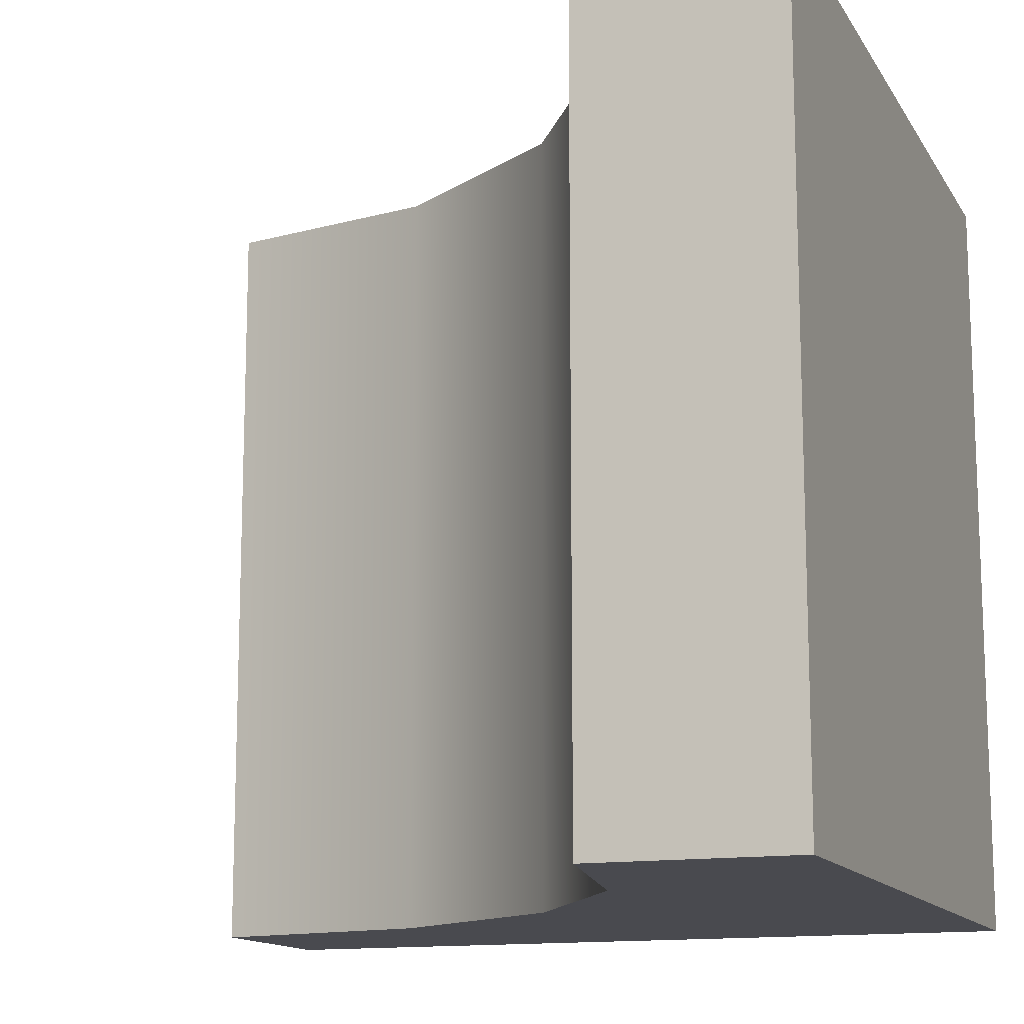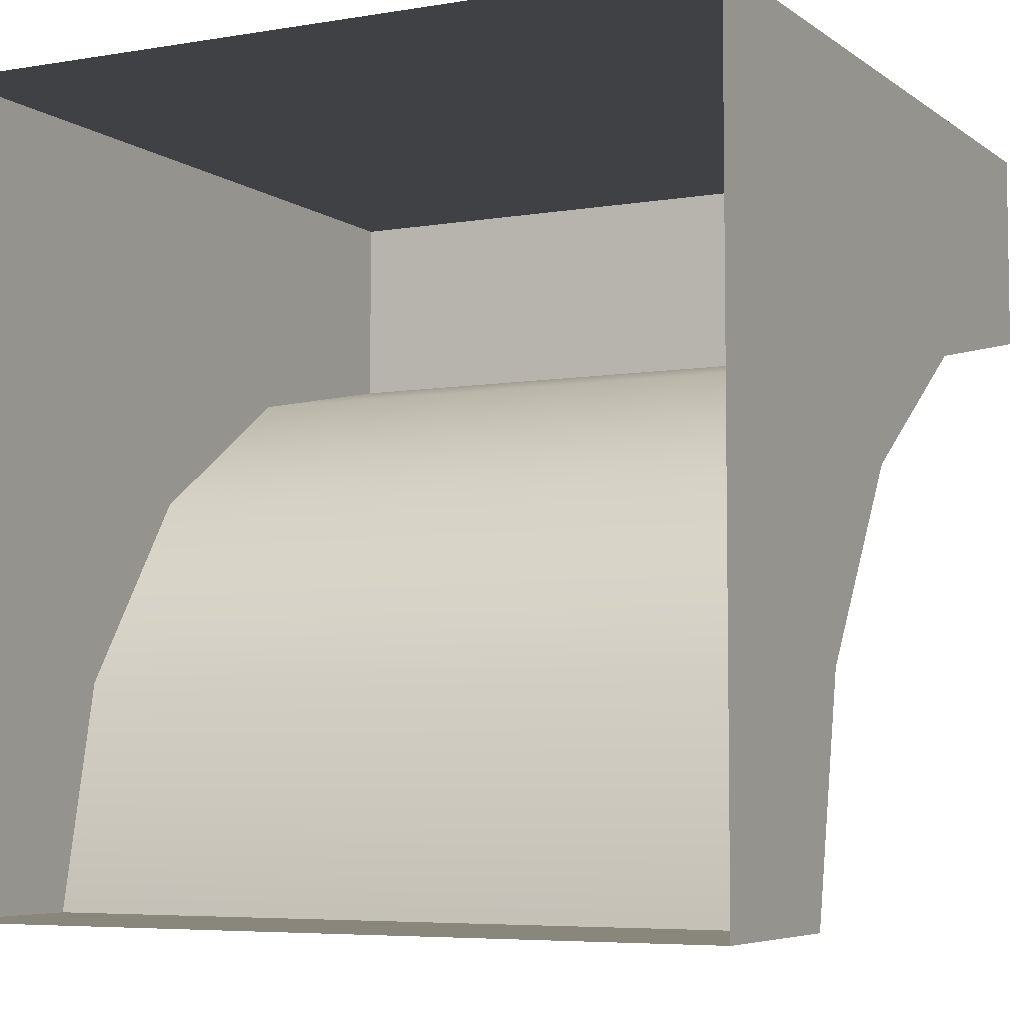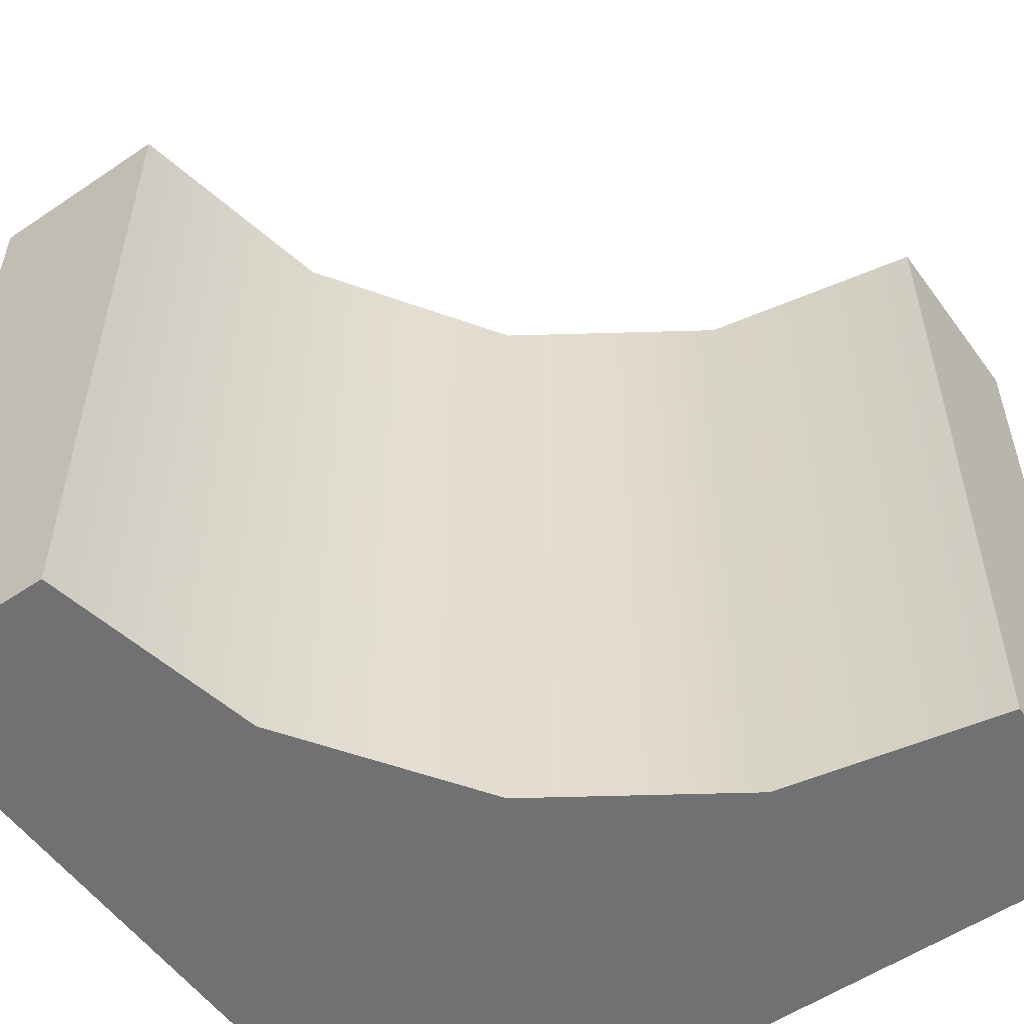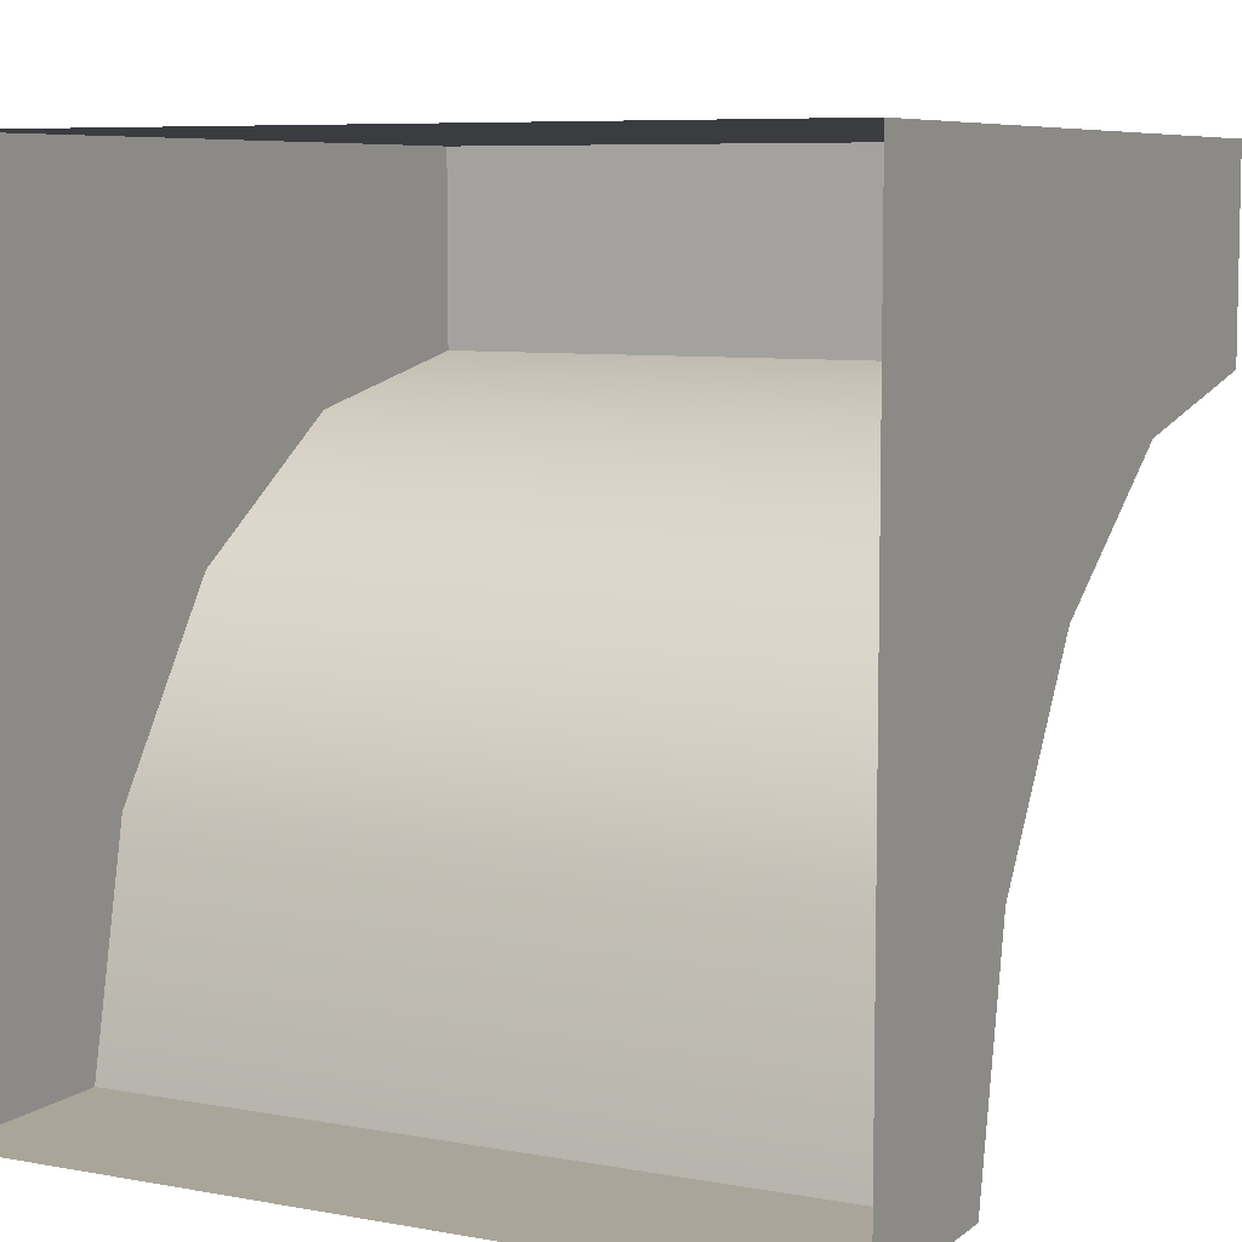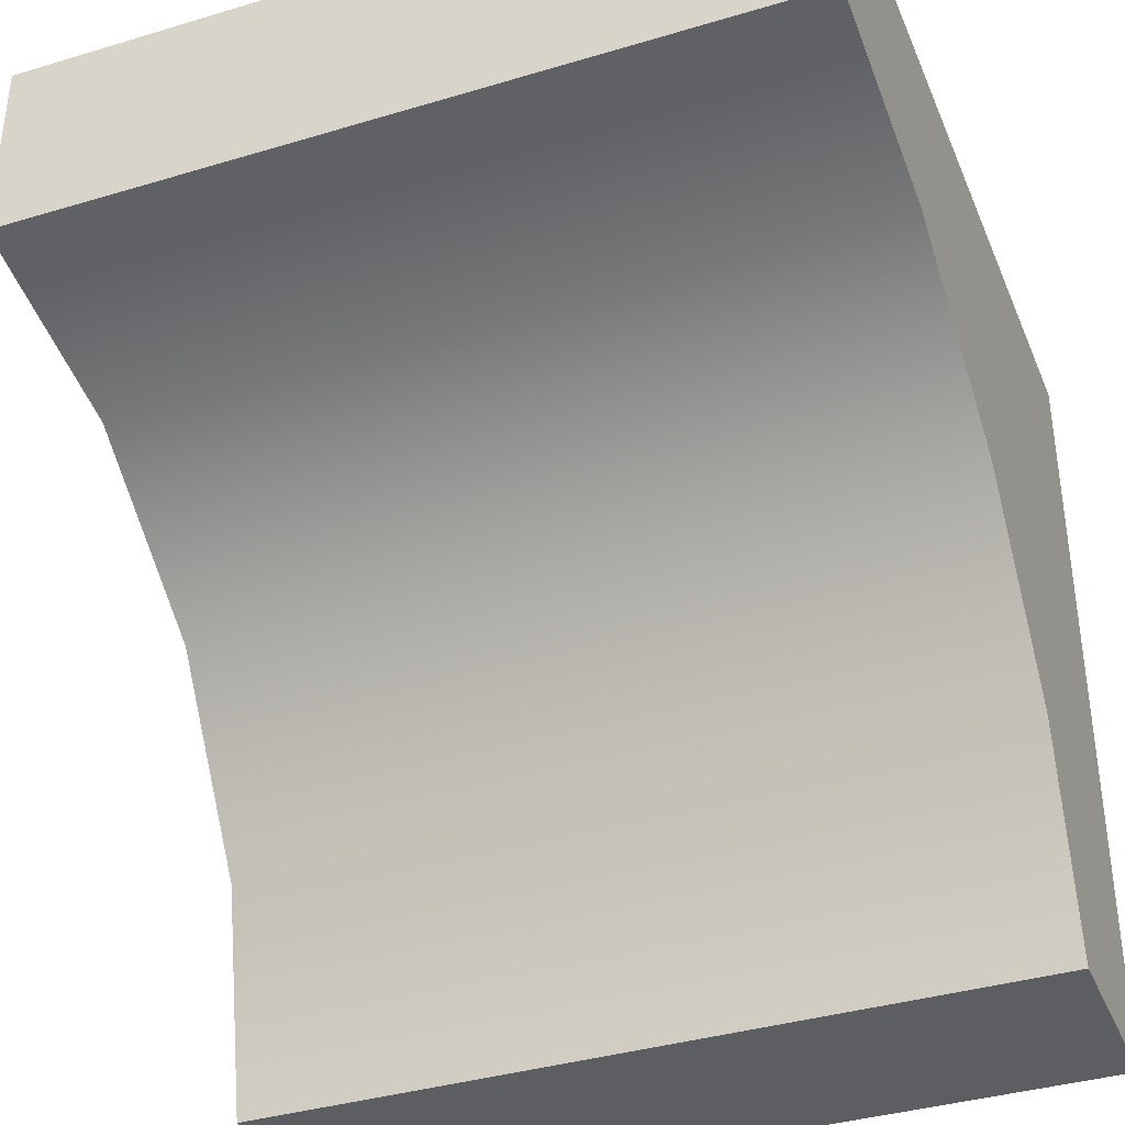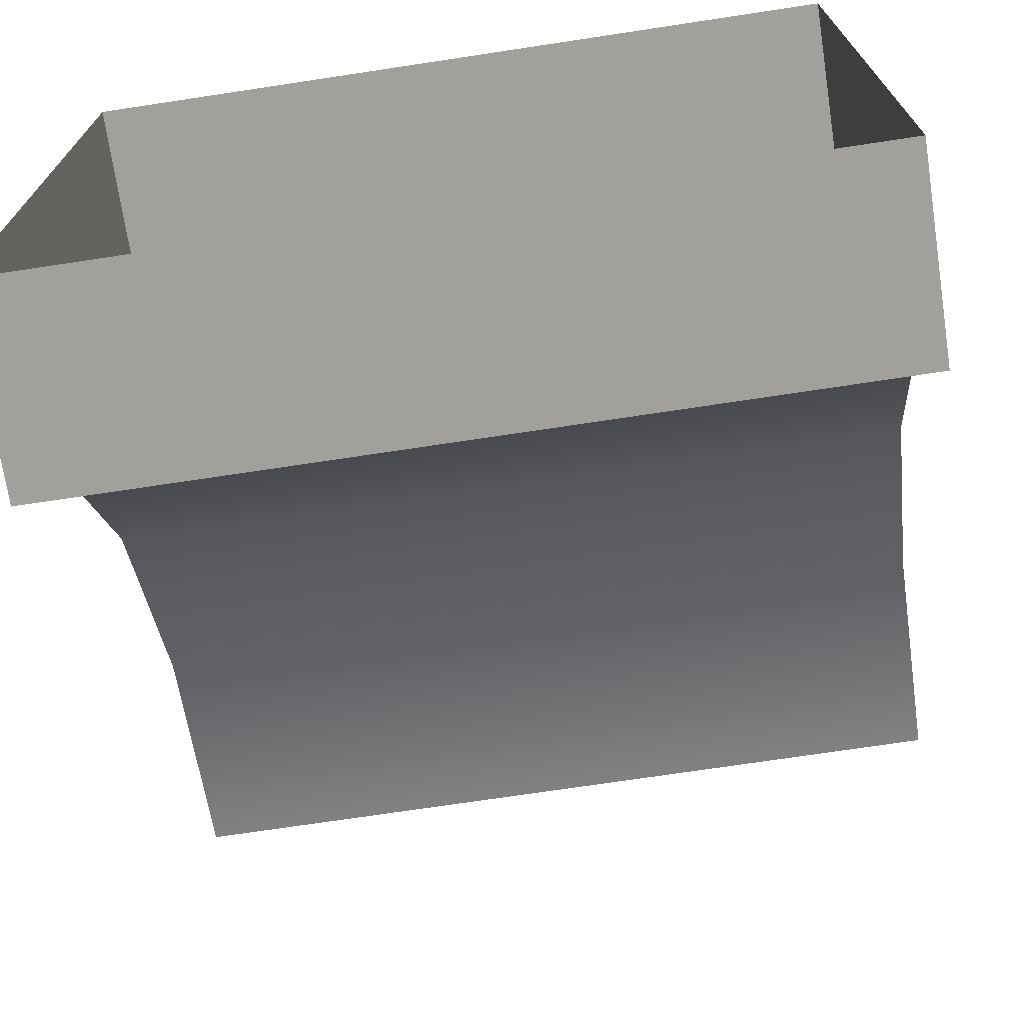
<metadata>
{"format":"obj","ext":"obj","renderer":"f3d","projection":"perspective","resolution":1024,"background":"white","views":[{"elev":-13.5,"azim":110.2,"up":"+Z"},{"elev":-5.8,"azim":-62.8,"up":"+Y"},{"elev":-55.2,"azim":35.5,"up":"+Z"},{"elev":7.4,"azim":-62.6,"up":"+Y"},{"elev":-37.4,"azim":111.1,"up":"+Y"},{"elev":-71.6,"azim":-81.4,"up":"+Y"}]}
</metadata>
<code>
g _Combined_Vis45_0
v 0.25 0 -0.5
v 0.25 0 0.5
v 0.25 0.25 0.5
v 0.25 0.25 -0.5
v -0.75 -0.75 0.5
v -0.5 -0.75 0.5
v -0.5 -0.75 -0.5
v -0.75 -0.75 -0.5
v 0.25 0 -0.5
v 0.25 0.25 -0.5
v -0.75 0.25 -0.5
v -0.03544 -0.05709 -0.5
v -0.2788 -0.2197 -0.5
v -0.4413 -0.463 -0.5
v -0.5 -0.75 -0.5
v -0.75 -0.75 -0.5
v 0.25 0 0.5
v -0.75 0.25 0.5
v 0.25 0.25 0.5
v -0.03544 -0.05709 0.5
v -0.2788 -0.2197 0.5
v -0.4413 -0.463 0.5
v -0.5 -0.75 0.5
v -0.75 -0.75 0.5
v -0.5 -0.75 0.5
v -0.4413 -0.463 -0.5
v -0.5 -0.75 -0.5
v -0.4413 -0.463 0.5
v -0.2788 -0.2197 -0.5
v -0.2788 -0.2197 0.5
v -0.03544 -0.05709 -0.5
v -0.03544 -0.05709 0.5
v 0.25 0 -0.5
v 0.25 0 0.5
v -0.75 0.25 -0.5
v 0.25 0.25 -0.5
v 0.25 0.25 0.5
v -0.75 0.25 0.5
g _Combined_Vis45_0_0
f 3 2 1
f 4 3 1
f 7 6 5
f 8 7 5
f 11 10 9
f 12 11 9
f 12 13 11
f 14 11 13
f 11 14 15
f 16 11 15
f 19 18 17
f 18 20 17
f 20 18 21
f 22 21 18
f 23 22 18
f 24 23 18
f 27 26 25
f 26 28 25
f 28 26 29
f 30 28 29
f 30 29 31
f 32 30 31
f 32 31 33
f 34 32 33
f 37 36 35
f 38 37 35

</code>
